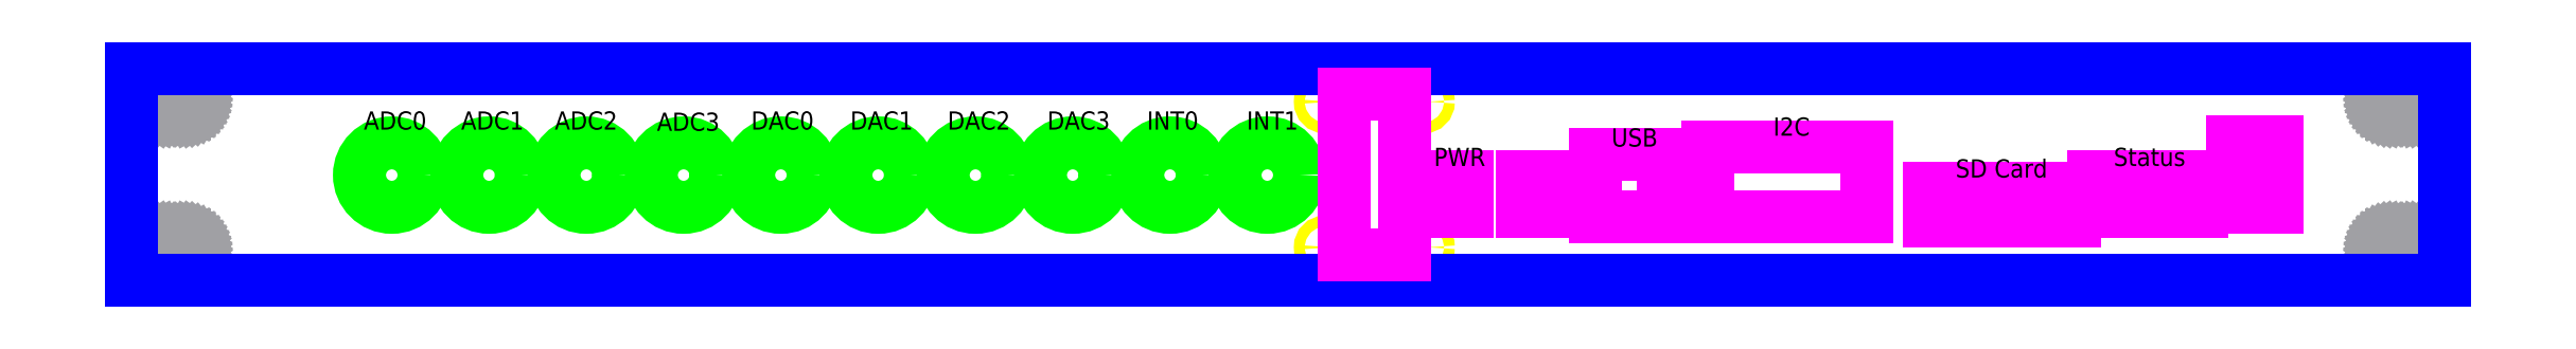
<metadata>
{"format":"dxf","ext":"dxf","renderer":"ezdxf+matplotlib","layout":"modelspace","background":"white","min_lineweight":24,"dpi":150}
</metadata>
<code>
0
SECTION
2
ENTITIES
0
CIRCLE
8
BNC Hole
10
2.14
20
0.8651
40
0.2658
0
CIRCLE
8
BNC Hole
10
2.94
20
0.8651
40
0.2657
0
CIRCLE
8
BNC Hole
10
3.74
20
0.8651
40
0.2658
0
CIRCLE
8
BNC Hole
10
4.54
20
0.8651
40
0.2658
0
CIRCLE
8
BNC Hole
10
5.34
20
0.8651
40
0.2657
0
CIRCLE
8
BNC Hole
10
6.14
20
0.8651
40
0.2657
0
CIRCLE
8
BNC Hole
10
6.94
20
0.8651
40
0.2657
0
CIRCLE
8
BNC Hole
10
7.74
20
0.8651
40
0.2658
0
CIRCLE
8
BNC Hole
10
8.54
20
0.8651
40
0.2658
0
CIRCLE
8
BNC Hole
10
9.34
20
0.8651
40
0.2658
0
CIRCLE
8
4-40 Tap Hole
10
10.62
20
1.47
40
0.044
0
CIRCLE
8
4-40 Tap Hole
10
9.82
20
0.27
40
0.044
0
CIRCLE
8
4-40 Tap Hole
10
10.62
20
0.27
40
0.04399
0
CIRCLE
8
4-40 Tap Hole
10
9.82
20
1.47
40
0.04401
0
LINE
8
Reference
10
0.16
20
0.2525
11
0.1609
21
0.2676
0
LINE
8
Reference
10
0.1609
20
0.2676
11
0.1638
21
0.2824
0
LINE
8
Reference
10
0.1638
20
0.2824
11
0.1684
21
0.2967
0
LINE
8
Reference
10
0.1684
20
0.2967
11
0.1748
21
0.3103
0
LINE
8
Reference
10
0.1748
20
0.3103
11
0.1829
21
0.323
0
LINE
8
Reference
10
0.1829
20
0.323
11
0.1925
21
0.3346
0
LINE
8
Reference
10
0.1925
20
0.3346
11
0.2035
21
0.345
0
LINE
8
Reference
10
0.2035
20
0.345
11
0.2157
21
0.3538
0
LINE
8
Reference
10
0.2157
20
0.3538
11
0.2289
21
0.3611
0
LINE
8
Reference
10
0.2289
20
0.3611
11
0.2429
21
0.3666
0
LINE
8
Reference
10
0.2429
20
0.3666
11
0.2575
21
0.3704
0
LINE
8
Reference
10
0.2575
20
0.3704
11
0.2725
21
0.3722
0
LINE
8
Reference
10
0.2725
20
0.3722
11
0.28
21
0.3722
0
LINE
8
Reference
10
0.28
20
0.3722
11
0.28
21
0.3725
0
LINE
8
Reference
10
0.28
20
0.3725
11
0.43
21
0.3725
0
LINE
8
Reference
10
0.43
20
0.3725
11
0.43
21
0.3722
0
LINE
8
Reference
10
0.43
20
0.3722
11
0.4375
21
0.3722
0
LINE
8
Reference
10
0.4375
20
0.3722
11
0.4525
21
0.3704
0
LINE
8
Reference
10
0.4525
20
0.3704
11
0.4671
21
0.3666
0
LINE
8
Reference
10
0.4671
20
0.3666
11
0.4811
21
0.3611
0
LINE
8
Reference
10
0.4811
20
0.3611
11
0.4943
21
0.3538
0
LINE
8
Reference
10
0.4943
20
0.3538
11
0.5065
21
0.345
0
LINE
8
Reference
10
0.5065
20
0.345
11
0.5175
21
0.3346
0
LINE
8
Reference
10
0.5175
20
0.3346
11
0.5271
21
0.323
0
LINE
8
Reference
10
0.5271
20
0.323
11
0.5352
21
0.3103
0
LINE
8
Reference
10
0.5352
20
0.3103
11
0.5416
21
0.2967
0
LINE
8
Reference
10
0.5416
20
0.2967
11
0.5462
21
0.2824
0
LINE
8
Reference
10
0.5462
20
0.2824
11
0.5491
21
0.2676
0
LINE
8
Reference
10
0.5491
20
0.2676
11
0.55
21
0.2525
0
LINE
8
Reference
10
0.55
20
0.2525
11
0.5491
21
0.2374
0
LINE
8
Reference
10
0.5491
20
0.2374
11
0.5462
21
0.2226
0
LINE
8
Reference
10
0.5462
20
0.2226
11
0.5416
21
0.2083
0
LINE
8
Reference
10
0.5416
20
0.2083
11
0.5352
21
0.1947
0
LINE
8
Reference
10
0.5352
20
0.1947
11
0.5271
21
0.182
0
LINE
8
Reference
10
0.5271
20
0.182
11
0.5175
21
0.1704
0
LINE
8
Reference
10
0.5175
20
0.1704
11
0.5065
21
0.16
0
LINE
8
Reference
10
0.5065
20
0.16
11
0.4943
21
0.1512
0
LINE
8
Reference
10
0.4943
20
0.1512
11
0.4811
21
0.1439
0
LINE
8
Reference
10
0.4811
20
0.1439
11
0.4671
21
0.1384
0
LINE
8
Reference
10
0.4671
20
0.1384
11
0.4525
21
0.1346
0
LINE
8
Reference
10
0.4525
20
0.1346
11
0.4375
21
0.1328
0
LINE
8
Reference
10
0.4375
20
0.1328
11
0.43
21
0.1328
0
LINE
8
Reference
10
0.43
20
0.1328
11
0.43
21
0.1325
0
LINE
8
Reference
10
0.43
20
0.1325
11
0.28
21
0.1325
0
LINE
8
Reference
10
0.28
20
0.1325
11
0.28
21
0.1328
0
LINE
8
Reference
10
0.28
20
0.1328
11
0.2725
21
0.1328
0
LINE
8
Reference
10
0.2725
20
0.1328
11
0.2575
21
0.1346
0
LINE
8
Reference
10
0.2575
20
0.1346
11
0.2429
21
0.1384
0
LINE
8
Reference
10
0.2429
20
0.1384
11
0.2289
21
0.1439
0
LINE
8
Reference
10
0.2289
20
0.1439
11
0.2157
21
0.1512
0
LINE
8
Reference
10
0.2157
20
0.1512
11
0.2035
21
0.16
0
LINE
8
Reference
10
0.2035
20
0.16
11
0.1925
21
0.1704
0
LINE
8
Reference
10
0.1925
20
0.1704
11
0.1829
21
0.182
0
LINE
8
Reference
10
0.1829
20
0.182
11
0.1748
21
0.1947
0
LINE
8
Reference
10
0.1748
20
0.1947
11
0.1684
21
0.2083
0
LINE
8
Reference
10
0.1684
20
0.2083
11
0.1638
21
0.2226
0
LINE
8
Reference
10
0.1638
20
0.2226
11
0.1609
21
0.2374
0
LINE
8
Reference
10
0.1609
20
0.2374
11
0.16
21
0.2525
0
LINE
8
Reference
10
0.16
20
1.488
11
0.1609
21
1.503
0
LINE
8
Reference
10
0.1609
20
1.503
11
0.1638
21
1.517
0
LINE
8
Reference
10
0.1638
20
1.517
11
0.1684
21
1.532
0
LINE
8
Reference
10
0.1684
20
1.532
11
0.1748
21
1.545
0
LINE
8
Reference
10
0.1748
20
1.545
11
0.1829
21
1.558
0
LINE
8
Reference
10
0.1829
20
1.558
11
0.1925
21
1.57
0
LINE
8
Reference
10
0.1925
20
1.57
11
0.2035
21
1.58
0
LINE
8
Reference
10
0.2035
20
1.58
11
0.2157
21
1.589
0
LINE
8
Reference
10
0.2157
20
1.589
11
0.2289
21
1.596
0
LINE
8
Reference
10
0.2289
20
1.596
11
0.2429
21
1.602
0
LINE
8
Reference
10
0.2429
20
1.602
11
0.2575
21
1.605
0
LINE
8
Reference
10
0.2575
20
1.605
11
0.2725
21
1.607
0
LINE
8
Reference
10
0.2725
20
1.607
11
0.28
21
1.607
0
LINE
8
Reference
10
0.28
20
1.607
11
0.28
21
1.607
0
LINE
8
Reference
10
0.43
20
1.607
11
0.43
21
1.607
0
LINE
8
Reference
10
0.43
20
1.607
11
0.4375
21
1.607
0
LINE
8
Reference
10
0.4375
20
1.607
11
0.4525
21
1.605
0
LINE
8
Reference
10
0.4525
20
1.605
11
0.4671
21
1.602
0
LINE
8
Reference
10
0.4671
20
1.602
11
0.4811
21
1.596
0
LINE
8
Reference
10
0.4811
20
1.596
11
0.4943
21
1.589
0
LINE
8
Reference
10
0.4943
20
1.589
11
0.5065
21
1.58
0
LINE
8
Reference
10
0.5065
20
1.58
11
0.5175
21
1.57
0
LINE
8
Reference
10
0.5175
20
1.57
11
0.5271
21
1.558
0
LINE
8
Reference
10
0.5271
20
1.558
11
0.5352
21
1.545
0
LINE
8
Reference
10
0.5352
20
1.545
11
0.5416
21
1.532
0
LINE
8
Reference
10
0.5416
20
1.532
11
0.5462
21
1.517
0
LINE
8
Reference
10
0.5462
20
1.517
11
0.5491
21
1.503
0
LINE
8
Reference
10
0.5491
20
1.503
11
0.55
21
1.488
0
LINE
8
Reference
10
0.55
20
1.488
11
0.5491
21
1.472
0
LINE
8
Reference
10
0.5491
20
1.472
11
0.5462
21
1.458
0
LINE
8
Reference
10
0.5462
20
1.458
11
0.5416
21
1.443
0
LINE
8
Reference
10
0.5416
20
1.443
11
0.5352
21
1.43
0
LINE
8
Reference
10
0.5352
20
1.43
11
0.5271
21
1.417
0
LINE
8
Reference
10
0.5271
20
1.417
11
0.5175
21
1.405
0
LINE
8
Reference
10
0.5175
20
1.405
11
0.5065
21
1.395
0
LINE
8
Reference
10
0.5065
20
1.395
11
0.4943
21
1.386
0
LINE
8
Reference
10
0.4943
20
1.386
11
0.4811
21
1.379
0
LINE
8
Reference
10
0.4811
20
1.379
11
0.4671
21
1.373
0
LINE
8
Reference
10
0.4671
20
1.373
11
0.4525
21
1.37
0
LINE
8
Reference
10
0.4525
20
1.37
11
0.4375
21
1.368
0
LINE
8
Reference
10
0.4375
20
1.368
11
0.43
21
1.368
0
LINE
8
Reference
10
0.43
20
1.368
11
0.43
21
1.368
0
LINE
8
Reference
10
0.43
20
1.368
11
0.28
21
1.368
0
LINE
8
Reference
10
0.28
20
1.368
11
0.28
21
1.368
0
LINE
8
Reference
10
0.28
20
1.368
11
0.2725
21
1.368
0
LINE
8
Reference
10
0.2725
20
1.368
11
0.2575
21
1.37
0
LINE
8
Reference
10
0.2575
20
1.37
11
0.2429
21
1.373
0
LINE
8
Reference
10
0.2429
20
1.373
11
0.2289
21
1.379
0
LINE
8
Reference
10
0.2289
20
1.379
11
0.2157
21
1.386
0
LINE
8
Reference
10
0.2157
20
1.386
11
0.2035
21
1.395
0
LINE
8
Reference
10
0.2035
20
1.395
11
0.1925
21
1.405
0
LINE
8
Reference
10
0.1925
20
1.405
11
0.1829
21
1.417
0
LINE
8
Reference
10
0.1829
20
1.417
11
0.1748
21
1.43
0
LINE
8
Reference
10
0.1748
20
1.43
11
0.1684
21
1.443
0
LINE
8
Reference
10
0.1684
20
1.443
11
0.1638
21
1.458
0
LINE
8
Reference
10
0.1638
20
1.458
11
0.1609
21
1.472
0
LINE
8
Reference
10
0.1609
20
1.472
11
0.16
21
1.488
0
LINE
8
Reference
10
18.47
20
0.2525
11
18.47
21
0.2676
0
LINE
8
Reference
10
18.47
20
0.2676
11
18.47
21
0.2824
0
LINE
8
Reference
10
18.47
20
0.2824
11
18.48
21
0.2967
0
LINE
8
Reference
10
18.48
20
0.2967
11
18.48
21
0.3103
0
LINE
8
Reference
10
18.48
20
0.3103
11
18.49
21
0.323
0
LINE
8
Reference
10
18.49
20
0.323
11
18.5
21
0.3346
0
LINE
8
Reference
10
18.5
20
0.3346
11
18.51
21
0.345
0
LINE
8
Reference
10
18.51
20
0.345
11
18.53
21
0.3538
0
LINE
8
Reference
10
18.53
20
0.3538
11
18.54
21
0.3611
0
LINE
8
Reference
10
18.54
20
0.3611
11
18.55
21
0.3666
0
LINE
8
Reference
10
18.55
20
0.3666
11
18.57
21
0.3704
0
LINE
8
Reference
10
18.57
20
0.3704
11
18.58
21
0.3722
0
LINE
8
Reference
10
18.58
20
0.3722
11
18.59
21
0.3722
0
LINE
8
Reference
10
18.59
20
0.3722
11
18.59
21
0.3725
0
LINE
8
Reference
10
18.59
20
0.3725
11
18.74
21
0.3725
0
LINE
8
Reference
10
18.74
20
0.3725
11
18.74
21
0.3722
0
LINE
8
Reference
10
18.74
20
0.3722
11
18.75
21
0.3722
0
LINE
8
Reference
10
18.75
20
0.3722
11
18.76
21
0.3704
0
LINE
8
Reference
10
18.76
20
0.3704
11
18.78
21
0.3666
0
LINE
8
Reference
10
18.78
20
0.3666
11
18.79
21
0.3611
0
LINE
8
Reference
10
18.79
20
0.3611
11
18.8
21
0.3538
0
LINE
8
Reference
10
18.8
20
0.3538
11
18.82
21
0.345
0
LINE
8
Reference
10
18.82
20
0.345
11
18.83
21
0.3346
0
LINE
8
Reference
10
18.83
20
0.3346
11
18.84
21
0.323
0
LINE
8
Reference
10
18.84
20
0.323
11
18.85
21
0.3103
0
LINE
8
Reference
10
18.85
20
0.3103
11
18.85
21
0.2967
0
LINE
8
Reference
10
18.85
20
0.2967
11
18.86
21
0.2824
0
LINE
8
Reference
10
18.86
20
0.2824
11
18.86
21
0.2676
0
LINE
8
Reference
10
18.86
20
0.2676
11
18.86
21
0.2525
0
LINE
8
Reference
10
18.86
20
0.2525
11
18.86
21
0.2374
0
LINE
8
Reference
10
18.86
20
0.2374
11
18.86
21
0.2226
0
LINE
8
Reference
10
18.86
20
0.2226
11
18.85
21
0.2083
0
LINE
8
Reference
10
18.85
20
0.2083
11
18.85
21
0.1947
0
LINE
8
Reference
10
18.85
20
0.1947
11
18.84
21
0.182
0
LINE
8
Reference
10
18.84
20
0.182
11
18.83
21
0.1704
0
LINE
8
Reference
10
18.83
20
0.1704
11
18.82
21
0.16
0
LINE
8
Reference
10
18.82
20
0.16
11
18.8
21
0.1512
0
LINE
8
Reference
10
18.8
20
0.1512
11
18.79
21
0.1439
0
LINE
8
Reference
10
18.79
20
0.1439
11
18.78
21
0.1384
0
LINE
8
Reference
10
18.78
20
0.1384
11
18.76
21
0.1346
0
LINE
8
Reference
10
18.76
20
0.1346
11
18.75
21
0.1328
0
LINE
8
Reference
10
18.75
20
0.1328
11
18.74
21
0.1328
0
LINE
8
Reference
10
18.74
20
0.1328
11
18.74
21
0.1325
0
LINE
8
Reference
10
18.74
20
0.1325
11
18.59
21
0.1325
0
LINE
8
Reference
10
18.59
20
0.1325
11
18.59
21
0.1328
0
LINE
8
Reference
10
18.59
20
0.1328
11
18.58
21
0.1328
0
LINE
8
Reference
10
18.58
20
0.1328
11
18.57
21
0.1346
0
LINE
8
Reference
10
18.57
20
0.1346
11
18.55
21
0.1384
0
LINE
8
Reference
10
18.55
20
0.1384
11
18.54
21
0.1439
0
LINE
8
Reference
10
18.54
20
0.1439
11
18.53
21
0.1512
0
LINE
8
Reference
10
18.53
20
0.1512
11
18.51
21
0.16
0
LINE
8
Reference
10
18.51
20
0.16
11
18.5
21
0.1704
0
LINE
8
Reference
10
18.5
20
0.1704
11
18.49
21
0.182
0
LINE
8
Reference
10
18.49
20
0.182
11
18.48
21
0.1947
0
LINE
8
Reference
10
18.48
20
0.1947
11
18.48
21
0.2083
0
LINE
8
Reference
10
18.48
20
0.2083
11
18.47
21
0.2226
0
LINE
8
Reference
10
18.47
20
0.2226
11
18.47
21
0.2374
0
LINE
8
Reference
10
18.47
20
0.2374
11
18.47
21
0.2525
0
LINE
8
Reference
10
18.47
20
1.488
11
18.47
21
1.503
0
LINE
8
Reference
10
18.47
20
1.503
11
18.47
21
1.517
0
LINE
8
Reference
10
18.47
20
1.517
11
18.48
21
1.532
0
LINE
8
Reference
10
18.48
20
1.532
11
18.48
21
1.545
0
LINE
8
Reference
10
18.48
20
1.545
11
18.49
21
1.558
0
LINE
8
Reference
10
18.49
20
1.558
11
18.5
21
1.57
0
LINE
8
Reference
10
18.5
20
1.57
11
18.51
21
1.58
0
LINE
8
Reference
10
18.51
20
1.58
11
18.53
21
1.589
0
LINE
8
Reference
10
18.53
20
1.589
11
18.54
21
1.596
0
LINE
8
Reference
10
18.54
20
1.596
11
18.55
21
1.602
0
LINE
8
Reference
10
18.55
20
1.602
11
18.57
21
1.605
0
LINE
8
Reference
10
18.57
20
1.605
11
18.58
21
1.607
0
LINE
8
Reference
10
18.58
20
1.607
11
18.59
21
1.607
0
LINE
8
Reference
10
18.59
20
1.607
11
18.59
21
1.607
0
LINE
8
Reference
10
18.59
20
1.607
11
18.74
21
1.607
0
LINE
8
Reference
10
18.74
20
1.607
11
18.74
21
1.607
0
LINE
8
Reference
10
18.74
20
1.607
11
18.75
21
1.607
0
LINE
8
Reference
10
18.75
20
1.607
11
18.76
21
1.605
0
LINE
8
Reference
10
18.76
20
1.605
11
18.78
21
1.602
0
LINE
8
Reference
10
18.78
20
1.602
11
18.79
21
1.596
0
LINE
8
Reference
10
18.79
20
1.596
11
18.8
21
1.589
0
LINE
8
Reference
10
18.8
20
1.589
11
18.82
21
1.58
0
LINE
8
Reference
10
18.82
20
1.58
11
18.83
21
1.57
0
LINE
8
Reference
10
18.83
20
1.57
11
18.84
21
1.558
0
LINE
8
Reference
10
18.84
20
1.558
11
18.85
21
1.545
0
LINE
8
Reference
10
18.85
20
1.545
11
18.85
21
1.532
0
LINE
8
Reference
10
18.85
20
1.532
11
18.86
21
1.517
0
LINE
8
Reference
10
18.86
20
1.517
11
18.86
21
1.503
0
LINE
8
Reference
10
18.86
20
1.503
11
18.86
21
1.488
0
LINE
8
Reference
10
18.86
20
1.488
11
18.86
21
1.472
0
LINE
8
Reference
10
18.86
20
1.472
11
18.86
21
1.458
0
LINE
8
Reference
10
18.86
20
1.458
11
18.85
21
1.443
0
LINE
8
Reference
10
18.85
20
1.443
11
18.85
21
1.43
0
LINE
8
Reference
10
18.85
20
1.43
11
18.84
21
1.417
0
LINE
8
Reference
10
18.84
20
1.417
11
18.83
21
1.405
0
LINE
8
Reference
10
18.83
20
1.405
11
18.82
21
1.395
0
LINE
8
Reference
10
18.82
20
1.395
11
18.8
21
1.386
0
LINE
8
Reference
10
18.8
20
1.386
11
18.79
21
1.379
0
LINE
8
Reference
10
18.79
20
1.379
11
18.78
21
1.373
0
LINE
8
Reference
10
18.78
20
1.373
11
18.76
21
1.37
0
LINE
8
Reference
10
18.76
20
1.37
11
18.75
21
1.368
0
LINE
8
Reference
10
18.75
20
1.368
11
18.74
21
1.368
0
LINE
8
Reference
10
18.74
20
1.368
11
18.74
21
1.368
0
LINE
8
Reference
10
18.74
20
1.368
11
18.59
21
1.368
0
LINE
8
Reference
10
18.59
20
1.368
11
18.59
21
1.368
0
LINE
8
Reference
10
18.59
20
1.368
11
18.58
21
1.368
0
LINE
8
Reference
10
18.58
20
1.368
11
18.57
21
1.37
0
LINE
8
Reference
10
18.57
20
1.37
11
18.55
21
1.373
0
LINE
8
Reference
10
18.55
20
1.373
11
18.54
21
1.379
0
LINE
8
Reference
10
18.54
20
1.379
11
18.53
21
1.386
0
LINE
8
Reference
10
18.53
20
1.386
11
18.51
21
1.395
0
LINE
8
Reference
10
18.51
20
1.395
11
18.5
21
1.405
0
LINE
8
Reference
10
18.5
20
1.405
11
18.49
21
1.417
0
LINE
8
Reference
10
18.49
20
1.417
11
18.48
21
1.43
0
LINE
8
Reference
10
18.48
20
1.43
11
18.48
21
1.443
0
LINE
8
Reference
10
18.48
20
1.443
11
18.47
21
1.458
0
LINE
8
Reference
10
18.47
20
1.458
11
18.47
21
1.472
0
LINE
8
Reference
10
18.47
20
1.472
11
18.47
21
1.488
0
LINE
8
Reference
10
0.28
20
1.607
11
0.43
21
1.607
0
LINE
8
Boundary
10
0
20
0
11
0
21
1.74
0
LINE
8
Boundary
10
0
20
1.74
11
19.02
21
1.74
0
LINE
8
Boundary
10
19.02
20
1.74
11
19.02
21
1.776e-15
0
LINE
8
Boundary
10
19.02
20
1.776e-15
11
0
21
0
0
LINE
8
Cutout
10
9.97
20
0.2075
11
9.97
21
1.533
0
LINE
8
Cutout
10
9.97
20
1.533
11
10.47
21
1.533
0
LINE
8
Cutout
10
10.47
20
1.533
11
10.47
21
0.2075
0
LINE
8
Cutout
10
10.47
20
0.2075
11
9.97
21
0.2075
0
LINE
8
Cutout
10
11.44
20
0.562
11
11.44
21
0.8513
0
LINE
8
Cutout
10
11.44
20
0.8513
11
11.88
21
0.8513
0
LINE
8
Cutout
10
11.88
20
0.8513
11
11.88
21
0.562
0
LINE
8
Cutout
10
11.88
20
0.562
11
11.44
21
0.562
0
LINE
8
Cutout
10
12.04
20
0.5187
11
12.04
21
1.038
0
LINE
8
Cutout
10
12.04
20
1.038
11
12.6
21
1.038
0
LINE
8
Cutout
10
12.6
20
1.038
11
12.6
21
0.5187
0
LINE
8
Cutout
10
12.6
20
0.5187
11
12.04
21
0.5187
0
LINE
8
Cutout
10
12.97
20
0.5187
11
12.97
21
1.097
0
LINE
8
Cutout
10
12.97
20
1.097
11
14.27
21
1.097
0
LINE
8
Cutout
10
14.27
20
1.097
11
14.27
21
0.5187
0
LINE
8
Cutout
10
14.27
20
0.5187
11
12.97
21
0.5187
0
LINE
8
Cutout
10
16.14
20
0.562
11
16.14
21
0.8513
0
LINE
8
Cutout
10
16.14
20
0.8513
11
17.02
21
0.8513
0
LINE
8
Cutout
10
17.02
20
0.8513
11
17.02
21
0.562
0
LINE
8
Cutout
10
17.02
20
0.562
11
16.14
21
0.562
0
LINE
8
Cutout
10
17.28
20
0.5983
11
17.28
21
1.142
0
LINE
8
Cutout
10
17.28
20
1.142
11
17.64
21
1.142
0
LINE
8
Cutout
10
17.64
20
1.142
11
17.64
21
0.5983
0
LINE
8
Cutout
10
17.64
20
0.5983
11
17.28
21
0.5983
0
LINE
8
Cutout
10
10.99
20
0.8513
11
10.99
21
0.562
0
LINE
8
Cutout
10
10.73
20
0.562
11
10.73
21
0.8513
0
LINE
8
Cutout
10
10.99
20
0.562
11
10.73
21
0.562
0
LINE
8
Cutout
10
10.73
20
0.8513
11
10.99
21
0.8513
0
LINE
8
Cutout
10
14.78
20
0.49
11
14.78
21
0.76
0
LINE
8
Cutout
10
15.98
20
0.76
11
15.98
21
0.49
0
LINE
8
Cutout
10
14.78
20
0.76
11
15.98
21
0.76
0
LINE
8
Cutout
10
15.98
20
0.49
11
14.78
21
0.49
0
MTEXT
8
engrave
10
1.91
20
1.39
30
0
40
0.15
41
0.4667
71
    1
72
    1
1
ADC0
7
iso
210
0
220
0
230
1
50
0
73
    2
44
1
0
MTEXT
8
engrave
10
2.71
20
1.39
30
0
40
0.15
41
0.4333
71
    1
72
    1
1
ADC1
7
iso
210
0
220
0
230
1
50
0
73
    2
44
1
0
MTEXT
8
engrave
10
3.48
20
1.39
30
0
40
0.15
41
0.4667
71
    1
72
    1
1
ADC2
7
iso
210
0
220
0
230
1
50
0
73
    2
44
1
0
MTEXT
8
engrave
10
5.095
20
1.39
30
0
40
0.15
41
0.4667
71
    1
72
    1
1
DAC0
7
iso
210
0
220
0
230
1
50
0
73
    2
44
1
0
MTEXT
8
engrave
10
5.91
20
1.39
30
0
40
0.15
41
0.4333
71
    1
72
    1
1
DAC1
7
iso
210
0
220
0
230
1
50
0
73
    2
44
1
0
MTEXT
8
engrave
10
6.71
20
1.39
30
0
40
0.15
41
0.4667
71
    1
72
    1
1
DAC2
7
iso
210
0
220
0
230
1
50
0
73
    2
44
1
0
MTEXT
8
engrave
10
7.53
20
1.39
30
0
40
0.15
41
0.4667
71
    1
72
    1
1
DAC3
7
iso
210
0
220
0
230
1
50
0
73
    2
44
1
0
MTEXT
8
engrave
10
8.35
20
1.39
30
0
40
0.15
41
0.3833
71
    1
72
    1
1
INT0
7
iso
210
0
220
0
230
1
50
0
73
    2
44
1
0
MTEXT
8
engrave
10
9.17
20
1.39
30
0
40
0.15
41
0.35
71
    1
72
    1
1
INT1
7
iso
210
0
220
0
230
1
50
0
73
    2
44
1
0
MTEXT
8
engrave
10
10.71
20
1.09
30
0
40
0.15
41
0.4
71
    1
72
    1
1
PWR
7
iso
210
0
220
0
230
1
50
0
73
    2
44
1
0
MTEXT
8
engrave
10
12.17
20
1.25
30
0
40
0.15
41
0.35
71
    1
72
    1
1
USB
7
iso
210
0
220
0
230
1
50
0
73
    2
44
1
0
MTEXT
8
engrave
10
13.5
20
1.34
30
0
40
0.15
41
0.2333
71
    1
72
    1
1
I2C
7
iso
210
0
220
0
230
1
50
0
73
    2
44
1
0
MTEXT
8
engrave
10
15
20
0.995
30
0
40
0.15
41
0.7792
71
    1
72
    1
1
SD Card
7
iso
210
0
220
0
230
1
50
0
73
    2
44
1
0
MTEXT
8
engrave
10
16.3
20
1.09
30
0
40
0.15
41
0.6333
71
    1
72
    1
1
Status
7
iso
210
0
220
0
230
1
50
0
73
    2
44
1
0
MTEXT
8
engrave
10
4.32
20
1.38
30
0
40
0.15
41
0.4667
71
    1
72
    1
1
ADC3
7
iso
210
0
220
0
230
1
50
0
73
    2
44
1
0
ENDSEC
0
EOF

</code>
